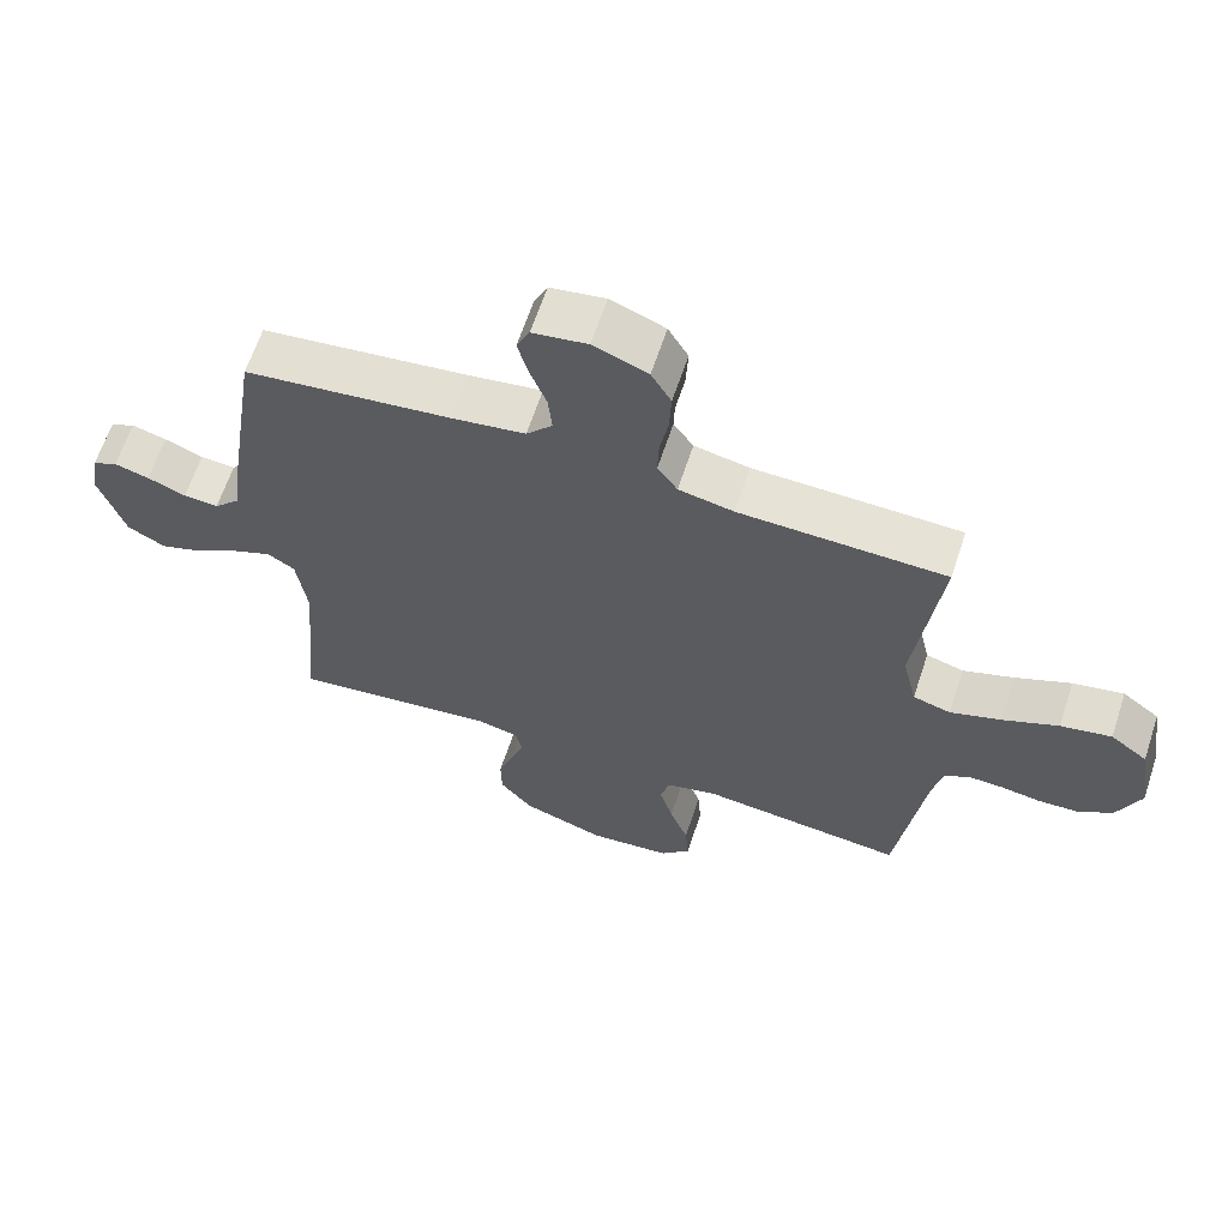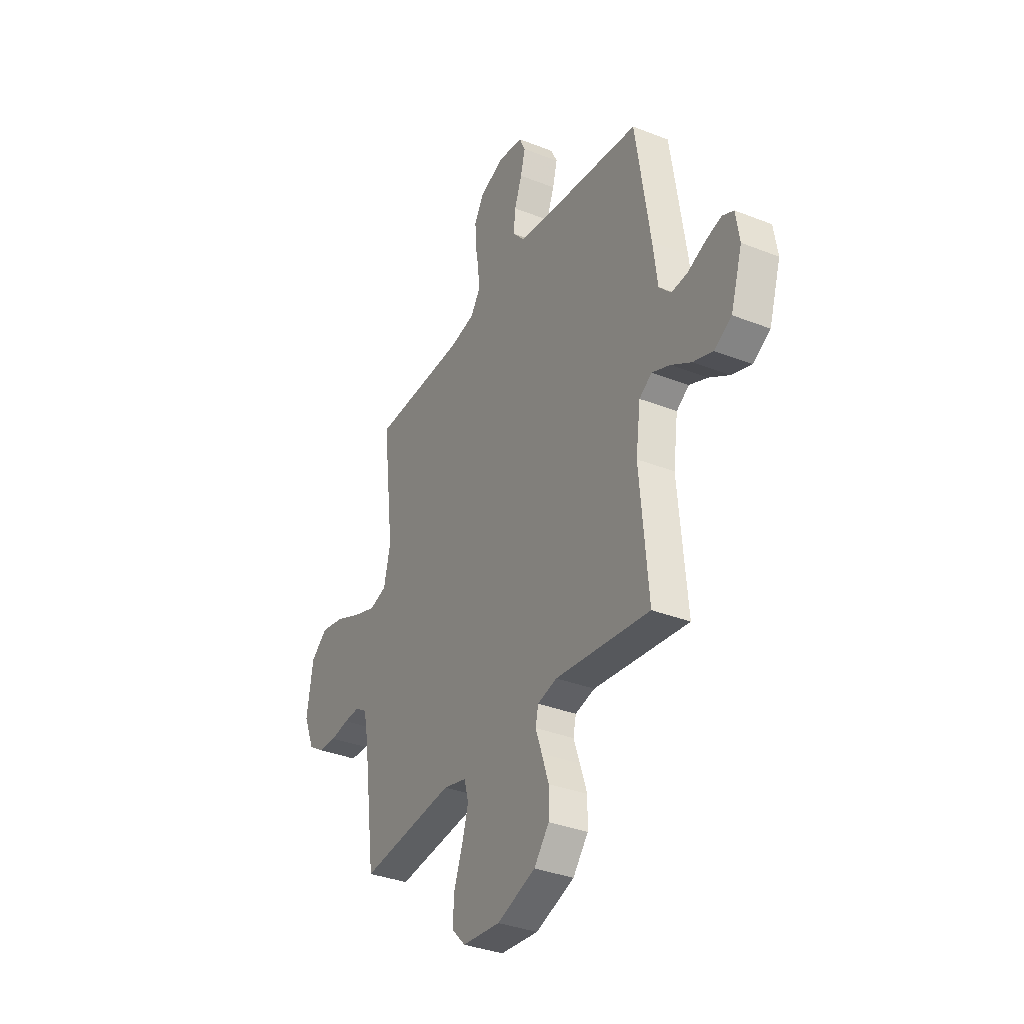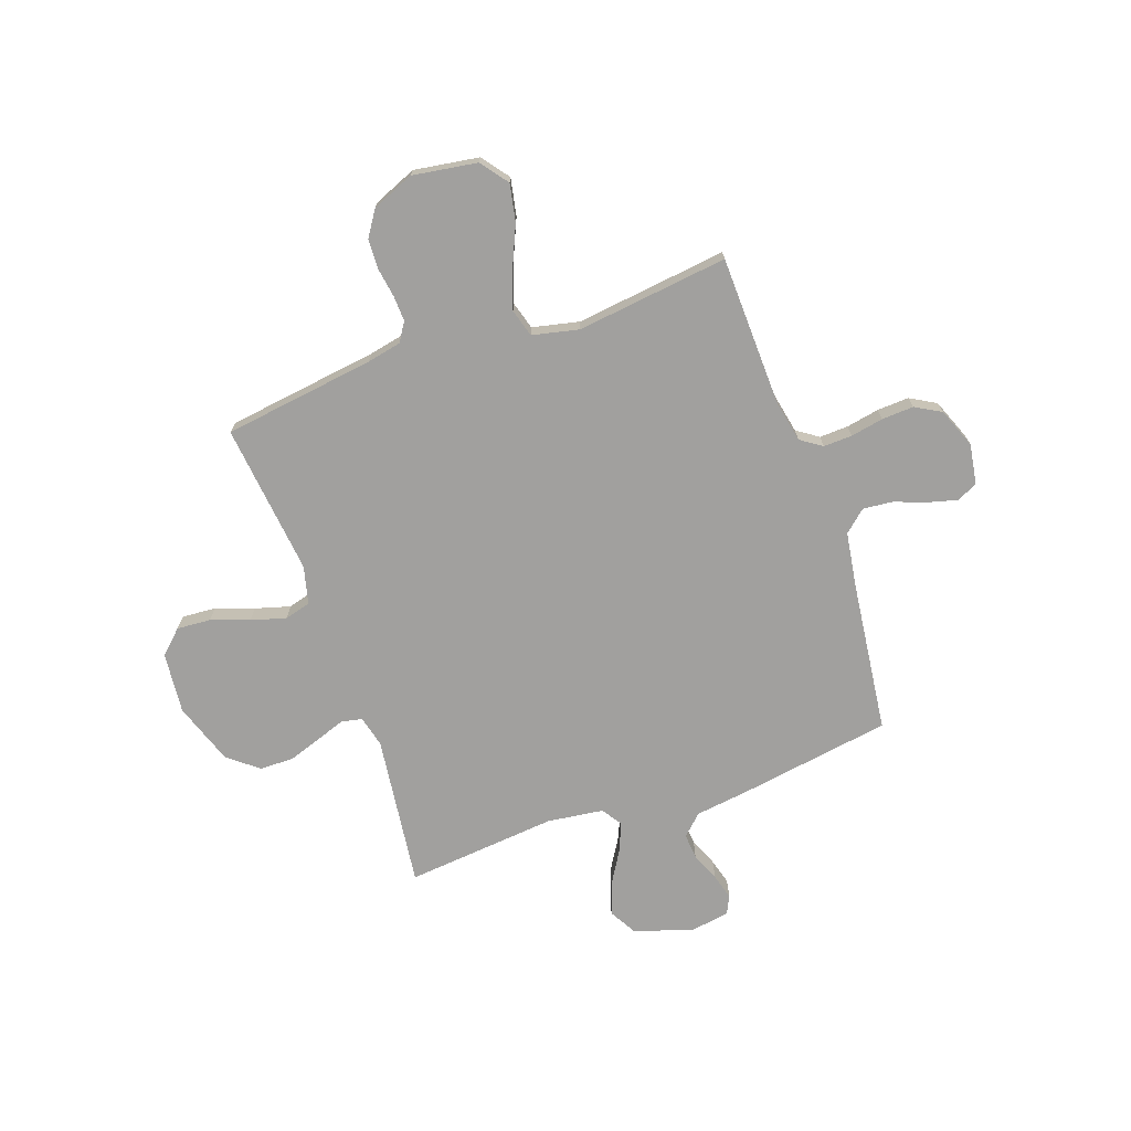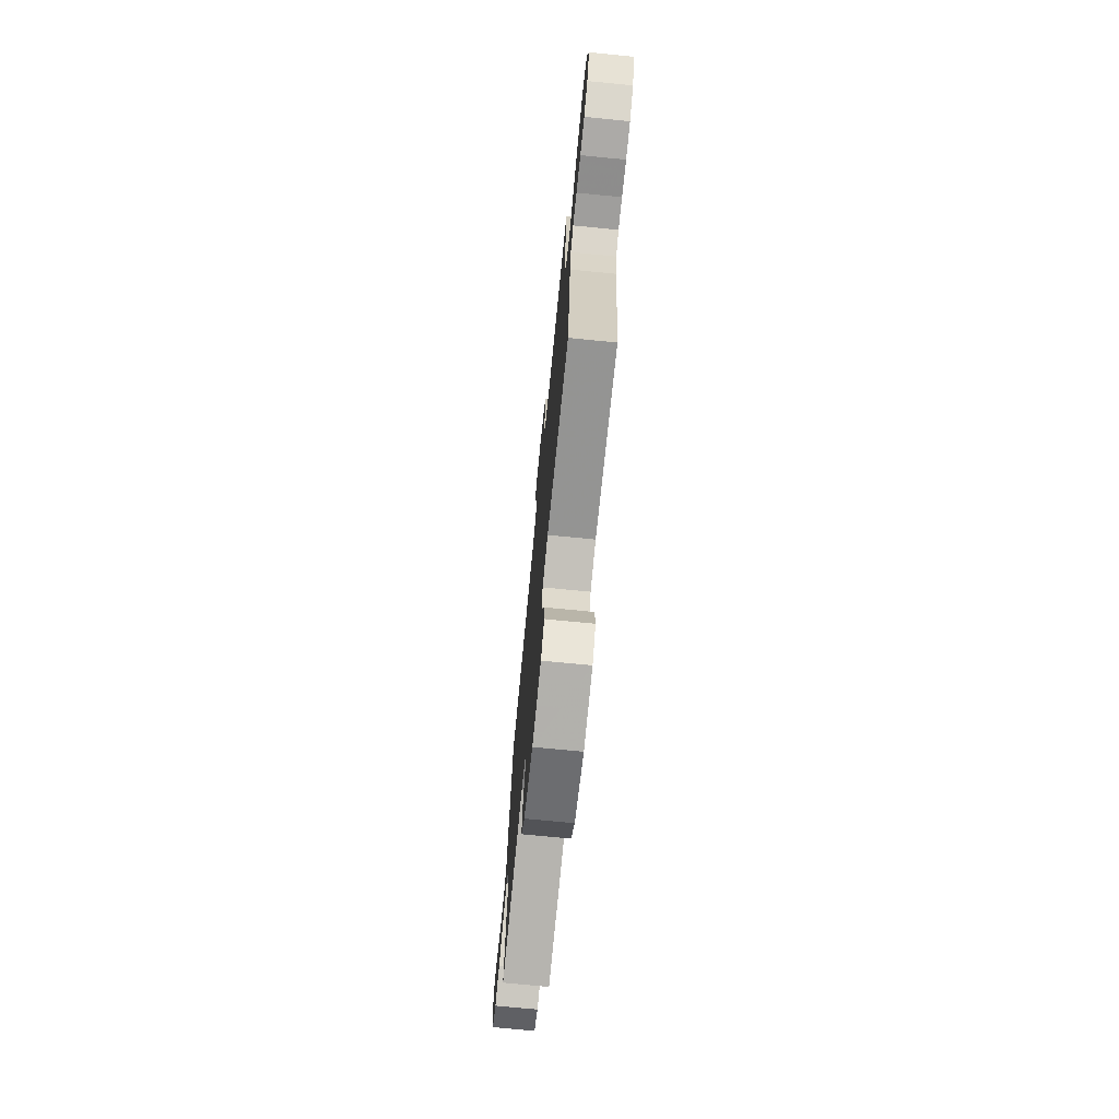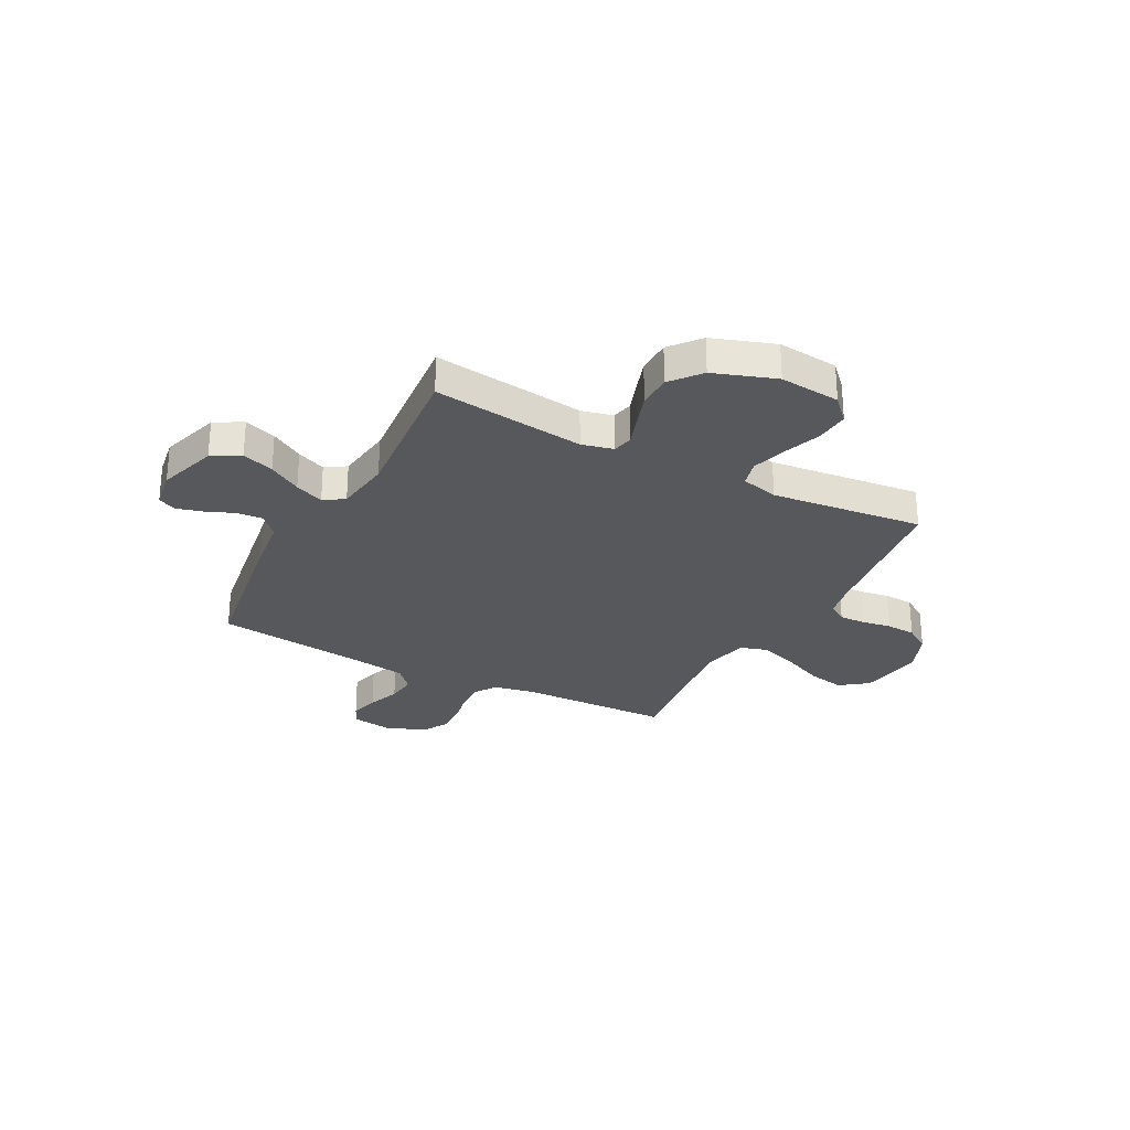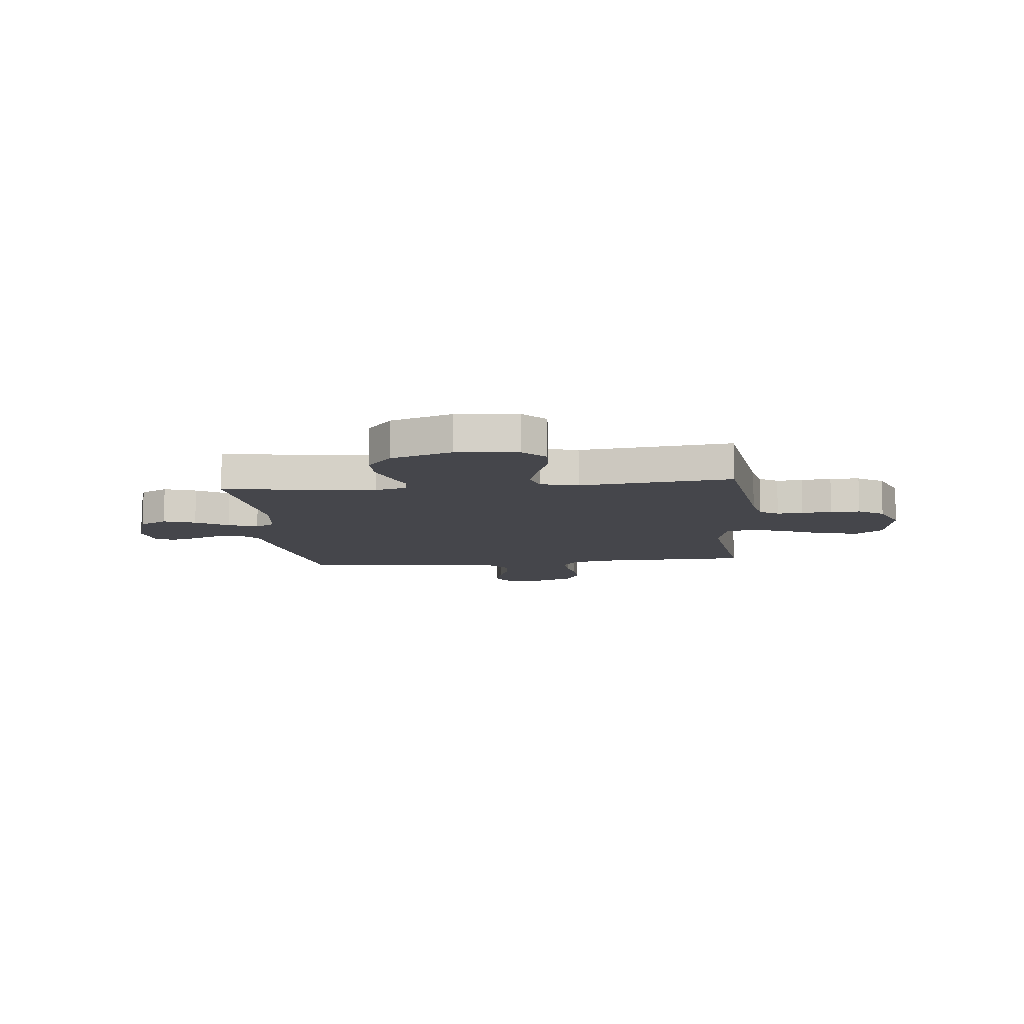
<metadata>
{"format":"obj","ext":"obj","renderer":"f3d","projection":"perspective","resolution":1024,"background":"white","views":[{"elev":64.0,"azim":-161.7,"up":"+Z"},{"elev":-34.8,"azim":62.2,"up":"+Z"},{"elev":-71.8,"azim":-70.4,"up":"+Y"},{"elev":-73.1,"azim":-95.6,"up":"+Z"},{"elev":-27.9,"azim":152.2,"up":"+Y"},{"elev":-10.0,"azim":-174.0,"up":"+Y"}]}
</metadata>
<code>
v 0.5 0.07 0.5
v 0.546 0.07 0.2
v 0.56 0.07 0.092
v 0.598 0.07 0.052
v 0.649 0.07 0.056
v 0.705 0.07 0.079
v 0.756 0.07 0.093
v 0.792 0.07 0.076
v 0.804 0.07 0
v 0.767 0.07 -0.117
v 0.712 0.07 -0.148
v 0.649 0.07 -0.126
v 0.585 0.07 -0.087
v 0.528 0.07 -0.063
v 0.488 0.07 -0.089
v 0.473 0.07 -0.2
v 0.5 0.07 -0.5
v 0.2 0.07 -0.461
v 0.138 0.07 -0.476
v 0.129 0.07 -0.517
v 0.149 0.07 -0.574
v 0.171 0.07 -0.64
v 0.17 0.07 -0.707
v 0.122 0.07 -0.766
v 0 0.07 -0.808
v -0.12 0.07 -0.796
v -0.164 0.07 -0.75
v -0.159 0.07 -0.683
v -0.132 0.07 -0.608
v -0.112 0.07 -0.539
v -0.126 0.07 -0.487
v -0.2 0.07 -0.468
v -0.5 0.07 -0.5
v -0.54 0.07 -0.2
v -0.554 0.07 -0.132
v -0.591 0.07 -0.108
v -0.642 0.07 -0.11
v -0.701 0.07 -0.119
v -0.759 0.07 -0.116
v -0.809 0.07 -0.083
v -0.843 0.07 0
v -0.823 0.07 0.128
v -0.769 0.07 0.169
v -0.695 0.07 0.154
v -0.614 0.07 0.118
v -0.54 0.07 0.092
v -0.485 0.07 0.108
v -0.464 0.07 0.2
v -0.5 0.07 0.5
v -0.2 0.07 0.507
v -0.12 0.07 0.523
v -0.091 0.07 0.565
v -0.093 0.07 0.622
v -0.105 0.07 0.687
v -0.108 0.07 0.75
v -0.079 0.07 0.801
v 0 0.07 0.832
v 0.08 0.07 0.819
v 0.099 0.07 0.778
v 0.084 0.07 0.721
v 0.06 0.07 0.657
v 0.054 0.07 0.598
v 0.092 0.07 0.555
v 0.2 0.07 0.538
v 0.5 0 0.5
v 0.546 0 0.2
v 0.56 0 0.092
v 0.598 0 0.052
v 0.649 0 0.056
v 0.705 0 0.079
v 0.756 0 0.093
v 0.792 0 0.076
v 0.804 0 0
v 0.767 0 -0.117
v 0.712 0 -0.148
v 0.649 0 -0.126
v 0.585 0 -0.087
v 0.528 0 -0.063
v 0.488 0 -0.089
v 0.473 0 -0.2
v 0.5 0 -0.5
v 0.2 0 -0.461
v 0.138 0 -0.476
v 0.129 0 -0.517
v 0.149 0 -0.574
v 0.171 0 -0.64
v 0.17 0 -0.707
v 0.122 0 -0.766
v 0 0 -0.808
v -0.12 0 -0.796
v -0.164 0 -0.75
v -0.159 0 -0.683
v -0.132 0 -0.608
v -0.112 0 -0.539
v -0.126 0 -0.487
v -0.2 0 -0.468
v -0.5 0 -0.5
v -0.54 0 -0.2
v -0.554 0 -0.132
v -0.591 0 -0.108
v -0.642 0 -0.11
v -0.701 0 -0.119
v -0.759 0 -0.116
v -0.809 0 -0.083
v -0.843 0 0
v -0.823 0 0.128
v -0.769 0 0.169
v -0.695 0 0.154
v -0.614 0 0.118
v -0.54 0 0.092
v -0.485 0 0.108
v -0.464 0 0.2
v -0.5 0 0.5
v -0.2 0 0.507
v -0.12 0 0.523
v -0.091 0 0.565
v -0.093 0 0.622
v -0.105 0 0.687
v -0.108 0 0.75
v -0.079 0 0.801
v 0 0 0.832
v 0.08 0 0.819
v 0.099 0 0.778
v 0.084 0 0.721
v 0.06 0 0.657
v 0.054 0 0.598
v 0.092 0 0.555
v 0.2 0 0.538
f 58 59 60 61
f 56 57 58 61
f 56 61 62
f 53 54 55 56
f 52 53 56 62
f 51 52 62 63
f 48 49 50
f 47 48 50 51
f 42 43 44 45
f 42 45 46
f 41 42 46
f 40 41 46 47
f 37 38 39 40
f 36 37 40 47
f 32 33 34
f 31 32 34 35
f 26 27 28 29
f 26 29 30
f 25 26 30
f 24 25 30 31
f 20 21 22 23
f 20 23 24 31
f 16 17 18
f 15 16 18 19
f 10 11 12 13
f 10 13 14
f 9 10 14
f 8 9 14
f 5 6 7 8
f 5 8 14
f 4 5 14 15
f 64 1 2 3
f 51 63 64 3
f 35 36 47 51
f 19 20 31 35
f 15 19 35 51
f 3 4 15 51
f 125 124 123 122
f 125 122 121 120
f 126 125 120
f 120 119 118 117
f 126 120 117 116
f 127 126 116 115
f 114 113 112
f 115 114 112 111
f 109 108 107 106
f 110 109 106
f 110 106 105
f 111 110 105 104
f 104 103 102 101
f 111 104 101 100
f 98 97 96
f 99 98 96 95
f 93 92 91 90
f 94 93 90
f 94 90 89
f 95 94 89 88
f 87 86 85 84
f 95 88 87 84
f 82 81 80
f 83 82 80 79
f 77 76 75 74
f 78 77 74
f 78 74 73
f 78 73 72
f 72 71 70 69
f 78 72 69
f 79 78 69 68
f 67 66 65 128
f 67 128 127 115
f 115 111 100 99
f 99 95 84 83
f 115 99 83 79
f 115 79 68 67
f 1 65 66 2
f 2 66 67 3
f 3 67 68 4
f 4 68 69 5
f 5 69 70 6
f 6 70 71 7
f 7 71 72 8
f 8 72 73 9
f 9 73 74 10
f 10 74 75 11
f 11 75 76 12
f 12 76 77 13
f 13 77 78 14
f 14 78 79 15
f 15 79 80 16
f 16 80 81 17
f 17 81 82 18
f 18 82 83 19
f 19 83 84 20
f 20 84 85 21
f 21 85 86 22
f 22 86 87 23
f 23 87 88 24
f 24 88 89 25
f 25 89 90 26
f 26 90 91 27
f 27 91 92 28
f 28 92 93 29
f 29 93 94 30
f 30 94 95 31
f 31 95 96 32
f 32 96 97 33
f 33 97 98 34
f 34 98 99 35
f 35 99 100 36
f 36 100 101 37
f 37 101 102 38
f 38 102 103 39
f 39 103 104 40
f 40 104 105 41
f 41 105 106 42
f 42 106 107 43
f 43 107 108 44
f 44 108 109 45
f 45 109 110 46
f 46 110 111 47
f 47 111 112 48
f 48 112 113 49
f 49 113 114 50
f 50 114 115 51
f 51 115 116 52
f 52 116 117 53
f 53 117 118 54
f 54 118 119 55
f 55 119 120 56
f 56 120 121 57
f 57 121 122 58
f 58 122 123 59
f 59 123 124 60
f 60 124 125 61
f 61 125 126 62
f 62 126 127 63
f 63 127 128 64
f 64 128 65 1

</code>
